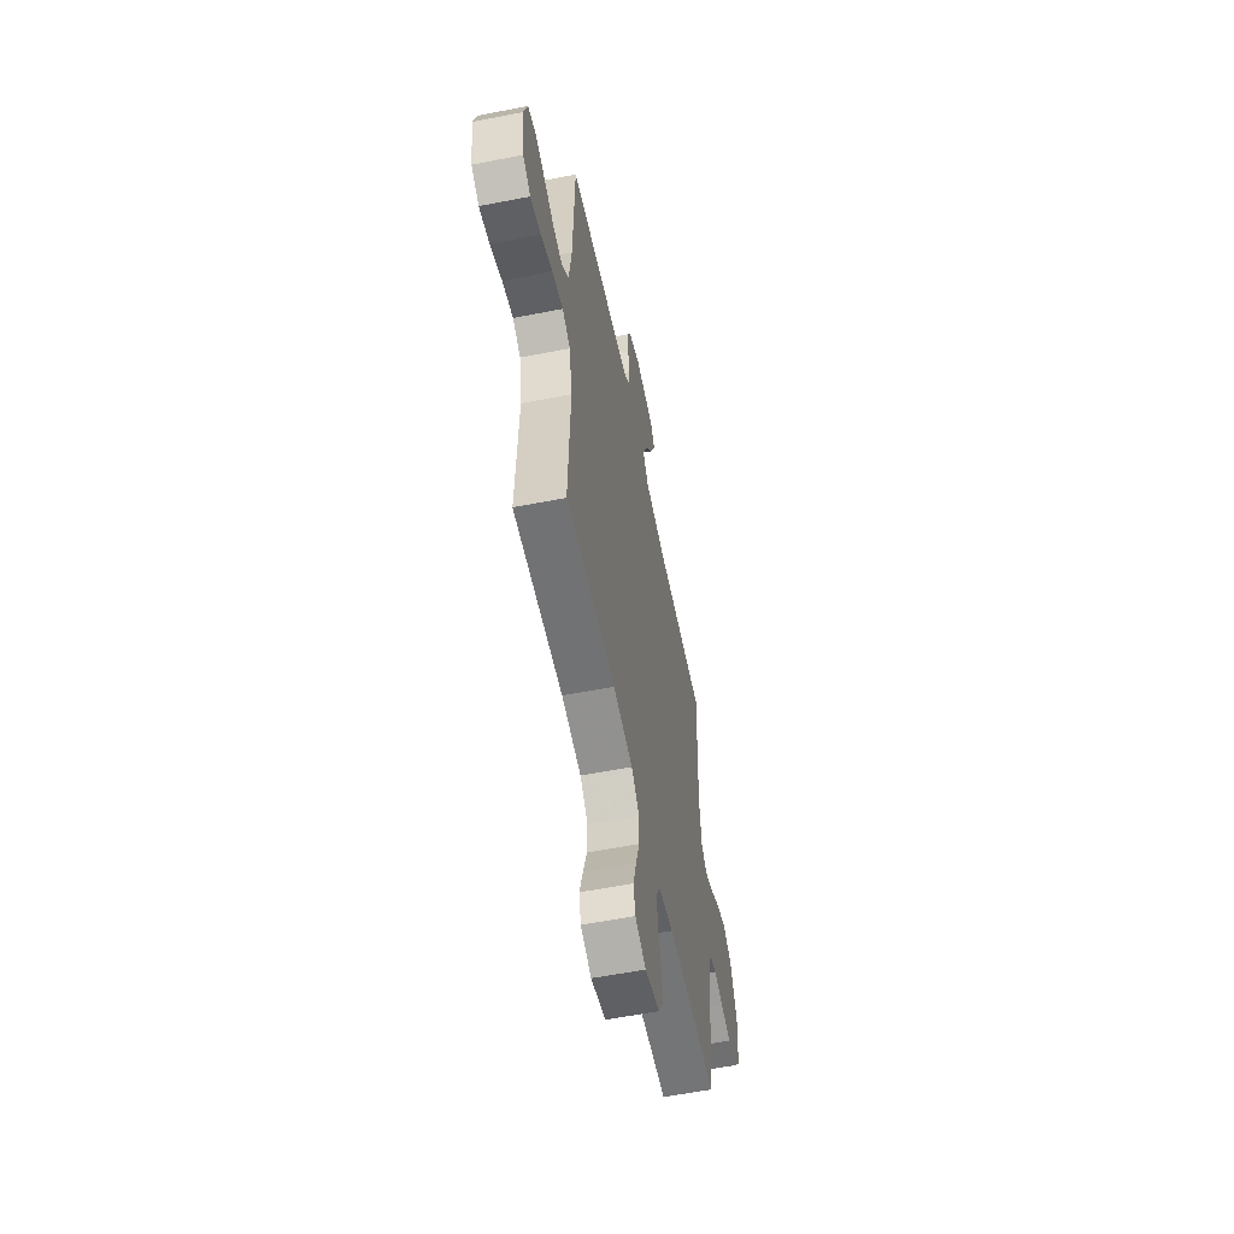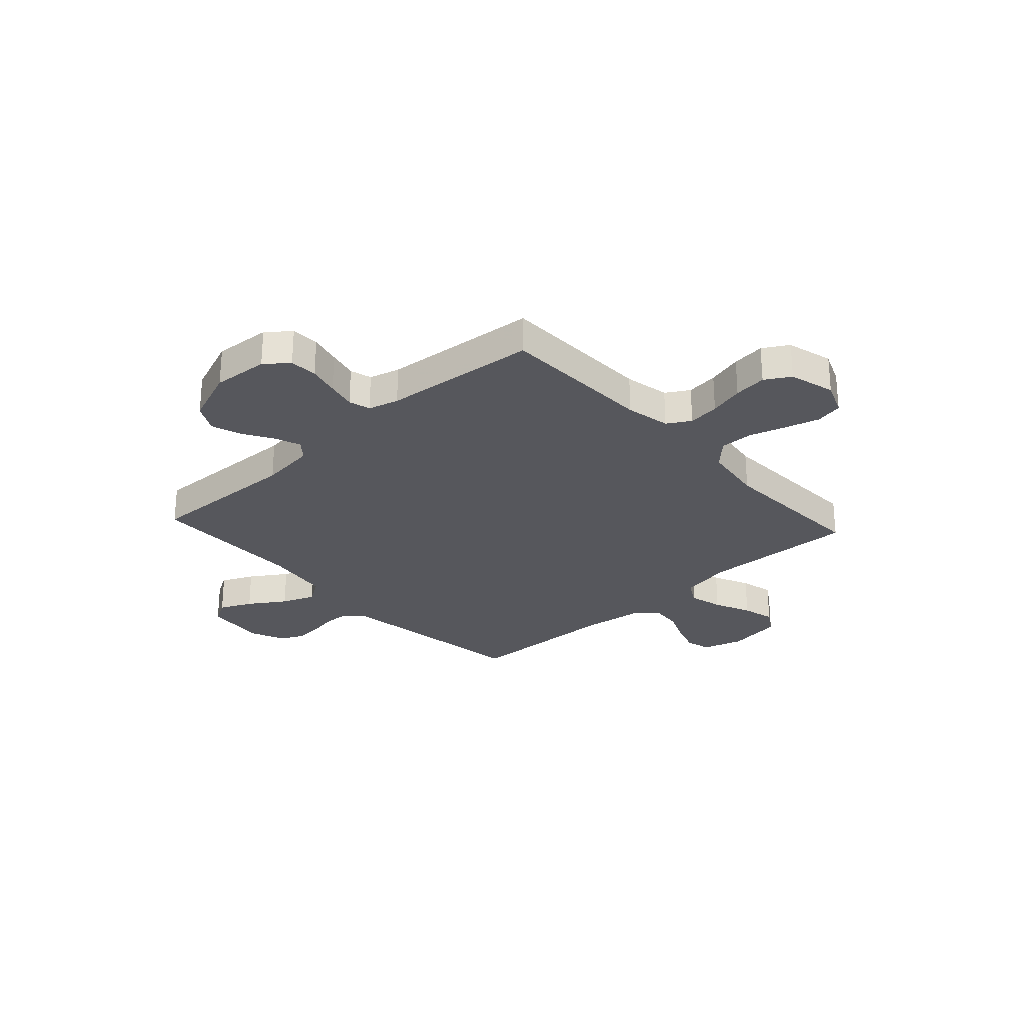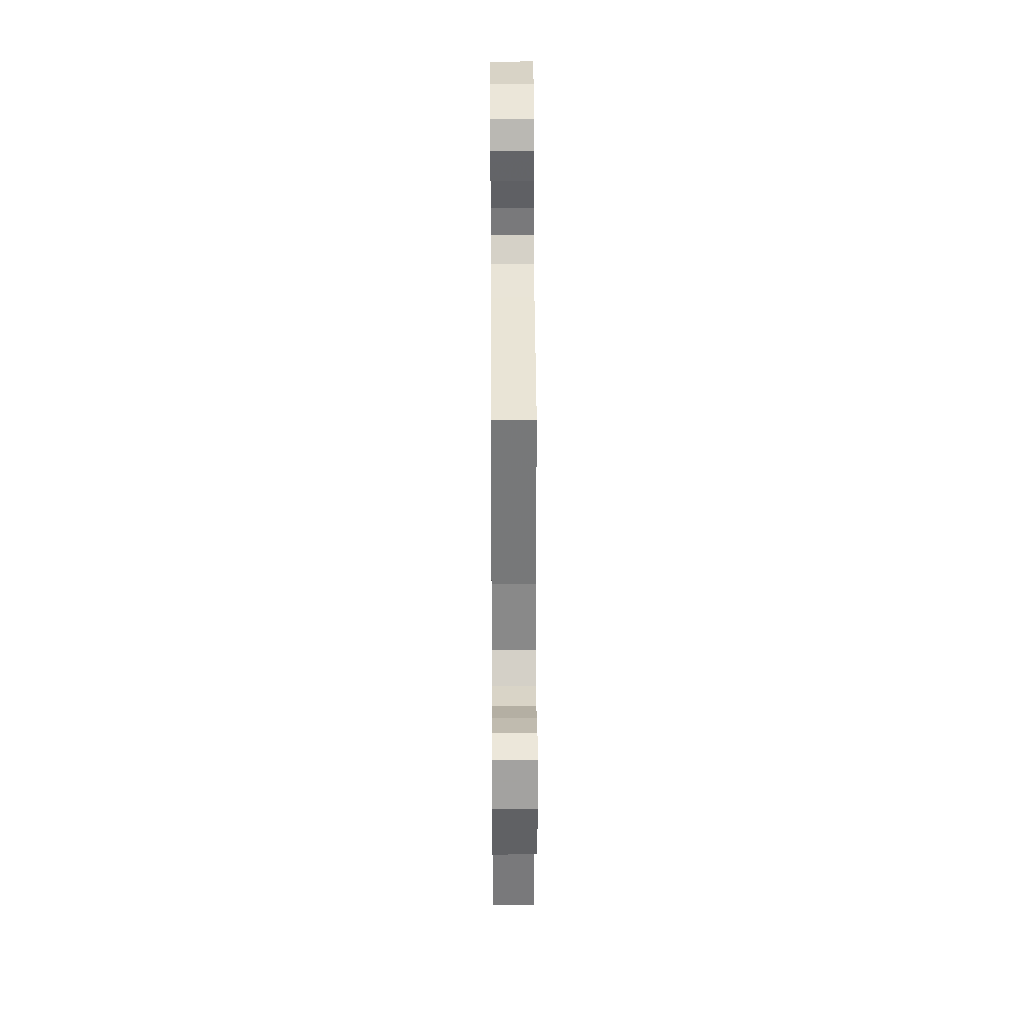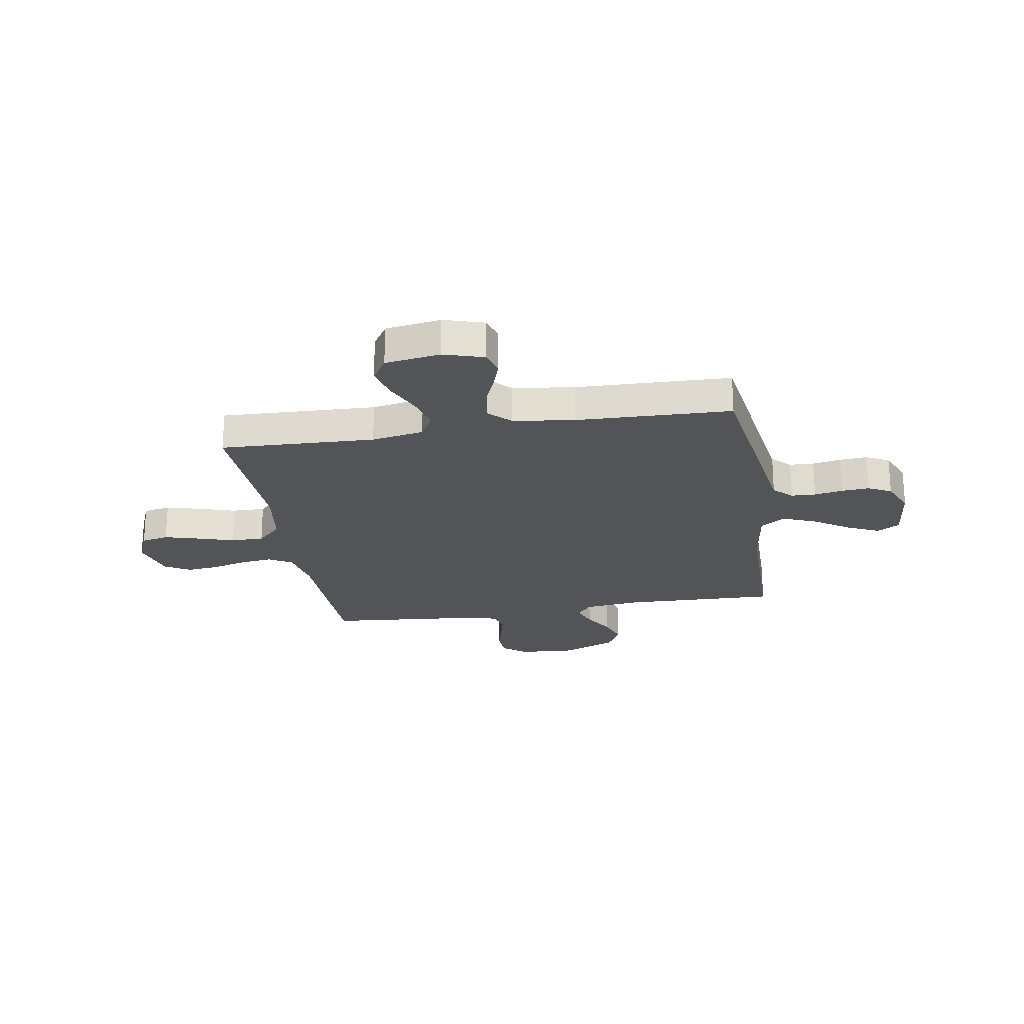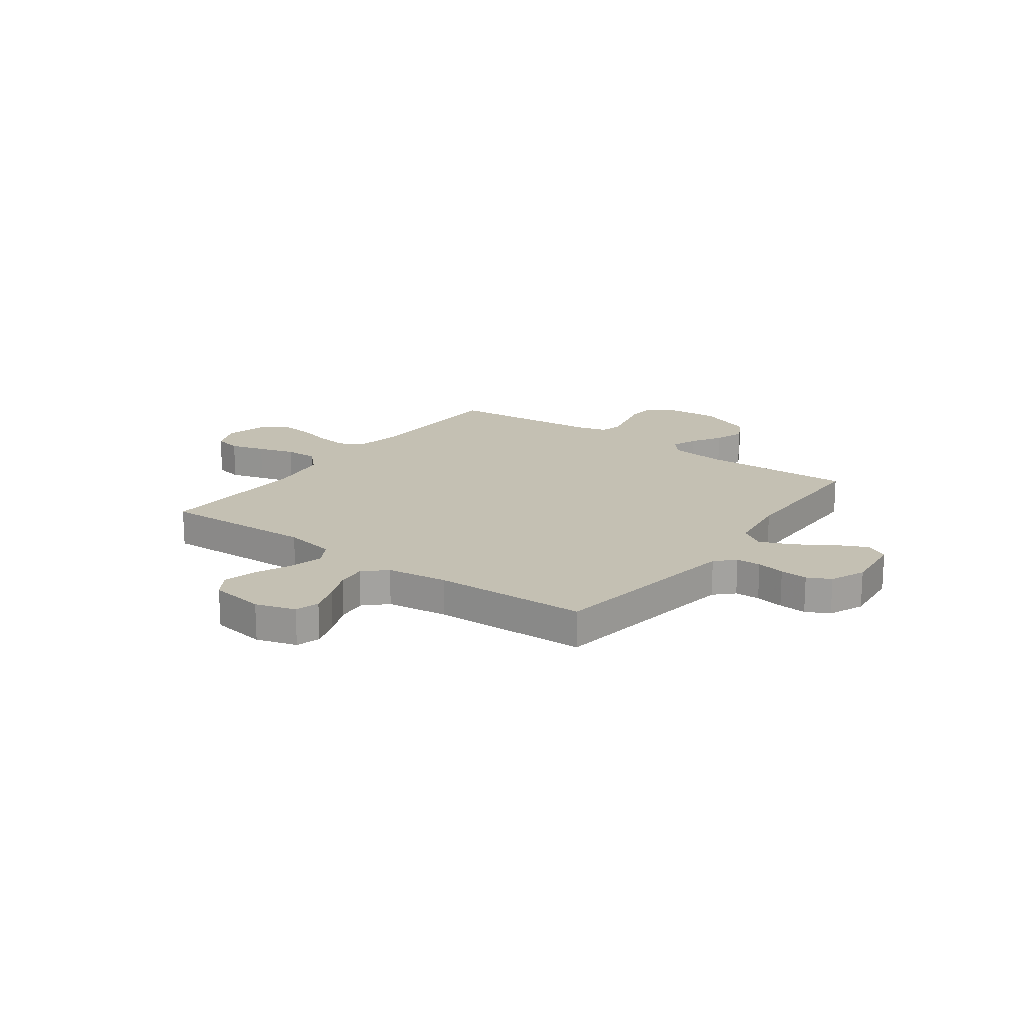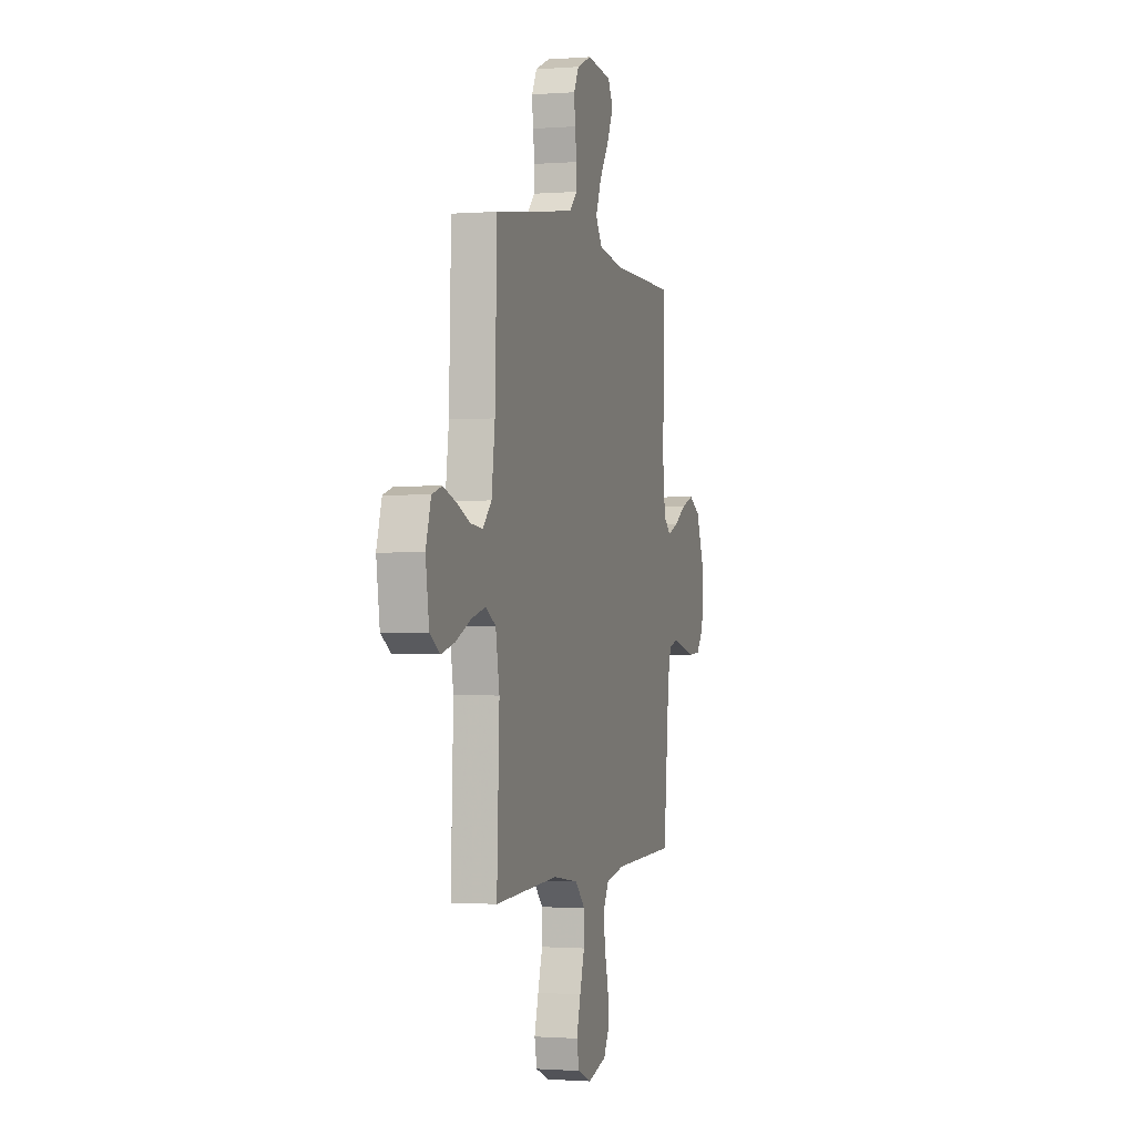
<metadata>
{"format":"obj","ext":"obj","renderer":"f3d","projection":"perspective","resolution":1024,"background":"white","views":[{"elev":-57.8,"azim":-78.5,"up":"+Z"},{"elev":-27.6,"azim":132.5,"up":"+Y"},{"elev":34.5,"azim":-90.3,"up":"+Z"},{"elev":-23.1,"azim":-80.5,"up":"+Y"},{"elev":18.0,"azim":-53.8,"up":"+Y"},{"elev":-1.0,"azim":-74.0,"up":"+Z"}]}
</metadata>
<code>
v 0.5 0.07 0.5
v 0.49 0.07 0.2
v 0.503 0.07 0.092
v 0.538 0.07 0.063
v 0.588 0.07 0.082
v 0.646 0.07 0.117
v 0.705 0.07 0.137
v 0.759 0.07 0.108
v 0.801 0.07 0
v 0.793 0.07 -0.109
v 0.757 0.07 -0.154
v 0.703 0.07 -0.157
v 0.642 0.07 -0.142
v 0.586 0.07 -0.129
v 0.544 0.07 -0.141
v 0.528 0.07 -0.2
v 0.5 0.07 -0.5
v 0.2 0.07 -0.507
v 0.113 0.07 -0.524
v 0.086 0.07 -0.569
v 0.093 0.07 -0.63
v 0.111 0.07 -0.698
v 0.118 0.07 -0.762
v 0.089 0.07 -0.811
v 0 0.07 -0.835
v -0.065 0.07 -0.808
v -0.076 0.07 -0.755
v -0.057 0.07 -0.688
v -0.035 0.07 -0.617
v -0.034 0.07 -0.553
v -0.081 0.07 -0.506
v -0.2 0.07 -0.488
v -0.5 0.07 -0.5
v -0.488 0.07 -0.2
v -0.506 0.07 -0.099
v -0.554 0.07 -0.072
v -0.62 0.07 -0.089
v -0.691 0.07 -0.121
v -0.755 0.07 -0.137
v -0.802 0.07 -0.107
v -0.818 0.07 0
v -0.794 0.07 0.078
v -0.747 0.07 0.092
v -0.687 0.07 0.072
v -0.624 0.07 0.045
v -0.567 0.07 0.039
v -0.526 0.07 0.081
v -0.51 0.07 0.2
v -0.5 0.07 0.5
v -0.2 0.07 0.543
v -0.114 0.07 0.556
v -0.079 0.07 0.591
v -0.077 0.07 0.639
v -0.087 0.07 0.694
v -0.091 0.07 0.748
v -0.068 0.07 0.793
v 0 0.07 0.822
v 0.117 0.07 0.809
v 0.142 0.07 0.765
v 0.113 0.07 0.703
v 0.067 0.07 0.633
v 0.041 0.07 0.569
v 0.073 0.07 0.521
v 0.2 0.07 0.503
v 0.5 0 0.5
v 0.49 0 0.2
v 0.503 0 0.092
v 0.538 0 0.063
v 0.588 0 0.082
v 0.646 0 0.117
v 0.705 0 0.137
v 0.759 0 0.108
v 0.801 0 0
v 0.793 0 -0.109
v 0.757 0 -0.154
v 0.703 0 -0.157
v 0.642 0 -0.142
v 0.586 0 -0.129
v 0.544 0 -0.141
v 0.528 0 -0.2
v 0.5 0 -0.5
v 0.2 0 -0.507
v 0.113 0 -0.524
v 0.086 0 -0.569
v 0.093 0 -0.63
v 0.111 0 -0.698
v 0.118 0 -0.762
v 0.089 0 -0.811
v 0 0 -0.835
v -0.065 0 -0.808
v -0.076 0 -0.755
v -0.057 0 -0.688
v -0.035 0 -0.617
v -0.034 0 -0.553
v -0.081 0 -0.506
v -0.2 0 -0.488
v -0.5 0 -0.5
v -0.488 0 -0.2
v -0.506 0 -0.099
v -0.554 0 -0.072
v -0.62 0 -0.089
v -0.691 0 -0.121
v -0.755 0 -0.137
v -0.802 0 -0.107
v -0.818 0 0
v -0.794 0 0.078
v -0.747 0 0.092
v -0.687 0 0.072
v -0.624 0 0.045
v -0.567 0 0.039
v -0.526 0 0.081
v -0.51 0 0.2
v -0.5 0 0.5
v -0.2 0 0.543
v -0.114 0 0.556
v -0.079 0 0.591
v -0.077 0 0.639
v -0.087 0 0.694
v -0.091 0 0.748
v -0.068 0 0.793
v 0 0 0.822
v 0.117 0 0.809
v 0.142 0 0.765
v 0.113 0 0.703
v 0.067 0 0.633
v 0.041 0 0.569
v 0.073 0 0.521
v 0.2 0 0.503
f 58 59 60 61
f 58 61 62
f 57 58 62
f 56 57 62
f 53 54 55 56
f 52 53 56 62
f 51 52 62 63
f 48 49 50
f 47 48 50 51
f 42 43 44 45
f 40 41 42 45
f 40 45 46
f 37 38 39 40
f 36 37 40 46
f 35 36 46 47
f 32 33 34
f 31 32 34 35
f 26 27 28 29
f 24 25 26 29
f 24 29 30
f 21 22 23 24
f 20 21 24 30
f 19 20 30 31
f 16 17 18
f 15 16 18 19
f 10 11 12 13
f 10 13 14
f 9 10 14
f 8 9 14 15
f 5 6 7 8
f 4 5 8 15
f 64 1 2
f 63 64 2 3
f 47 51 63 3
f 19 31 35 47
f 15 19 47
f 3 4 15 47
f 125 124 123 122
f 126 125 122
f 126 122 121
f 126 121 120
f 120 119 118 117
f 126 120 117 116
f 127 126 116 115
f 114 113 112
f 115 114 112 111
f 109 108 107 106
f 109 106 105 104
f 110 109 104
f 104 103 102 101
f 110 104 101 100
f 111 110 100 99
f 98 97 96
f 99 98 96 95
f 93 92 91 90
f 93 90 89 88
f 94 93 88
f 88 87 86 85
f 94 88 85 84
f 95 94 84 83
f 82 81 80
f 83 82 80 79
f 77 76 75 74
f 78 77 74
f 78 74 73
f 79 78 73 72
f 72 71 70 69
f 79 72 69 68
f 66 65 128
f 67 66 128 127
f 67 127 115 111
f 111 99 95 83
f 111 83 79
f 111 79 68 67
f 1 65 66 2
f 2 66 67 3
f 3 67 68 4
f 4 68 69 5
f 5 69 70 6
f 6 70 71 7
f 7 71 72 8
f 8 72 73 9
f 9 73 74 10
f 10 74 75 11
f 11 75 76 12
f 12 76 77 13
f 13 77 78 14
f 14 78 79 15
f 15 79 80 16
f 16 80 81 17
f 17 81 82 18
f 18 82 83 19
f 19 83 84 20
f 20 84 85 21
f 21 85 86 22
f 22 86 87 23
f 23 87 88 24
f 24 88 89 25
f 25 89 90 26
f 26 90 91 27
f 27 91 92 28
f 28 92 93 29
f 29 93 94 30
f 30 94 95 31
f 31 95 96 32
f 32 96 97 33
f 33 97 98 34
f 34 98 99 35
f 35 99 100 36
f 36 100 101 37
f 37 101 102 38
f 38 102 103 39
f 39 103 104 40
f 40 104 105 41
f 41 105 106 42
f 42 106 107 43
f 43 107 108 44
f 44 108 109 45
f 45 109 110 46
f 46 110 111 47
f 47 111 112 48
f 48 112 113 49
f 49 113 114 50
f 50 114 115 51
f 51 115 116 52
f 52 116 117 53
f 53 117 118 54
f 54 118 119 55
f 55 119 120 56
f 56 120 121 57
f 57 121 122 58
f 58 122 123 59
f 59 123 124 60
f 60 124 125 61
f 61 125 126 62
f 62 126 127 63
f 63 127 128 64
f 64 128 65 1

</code>
